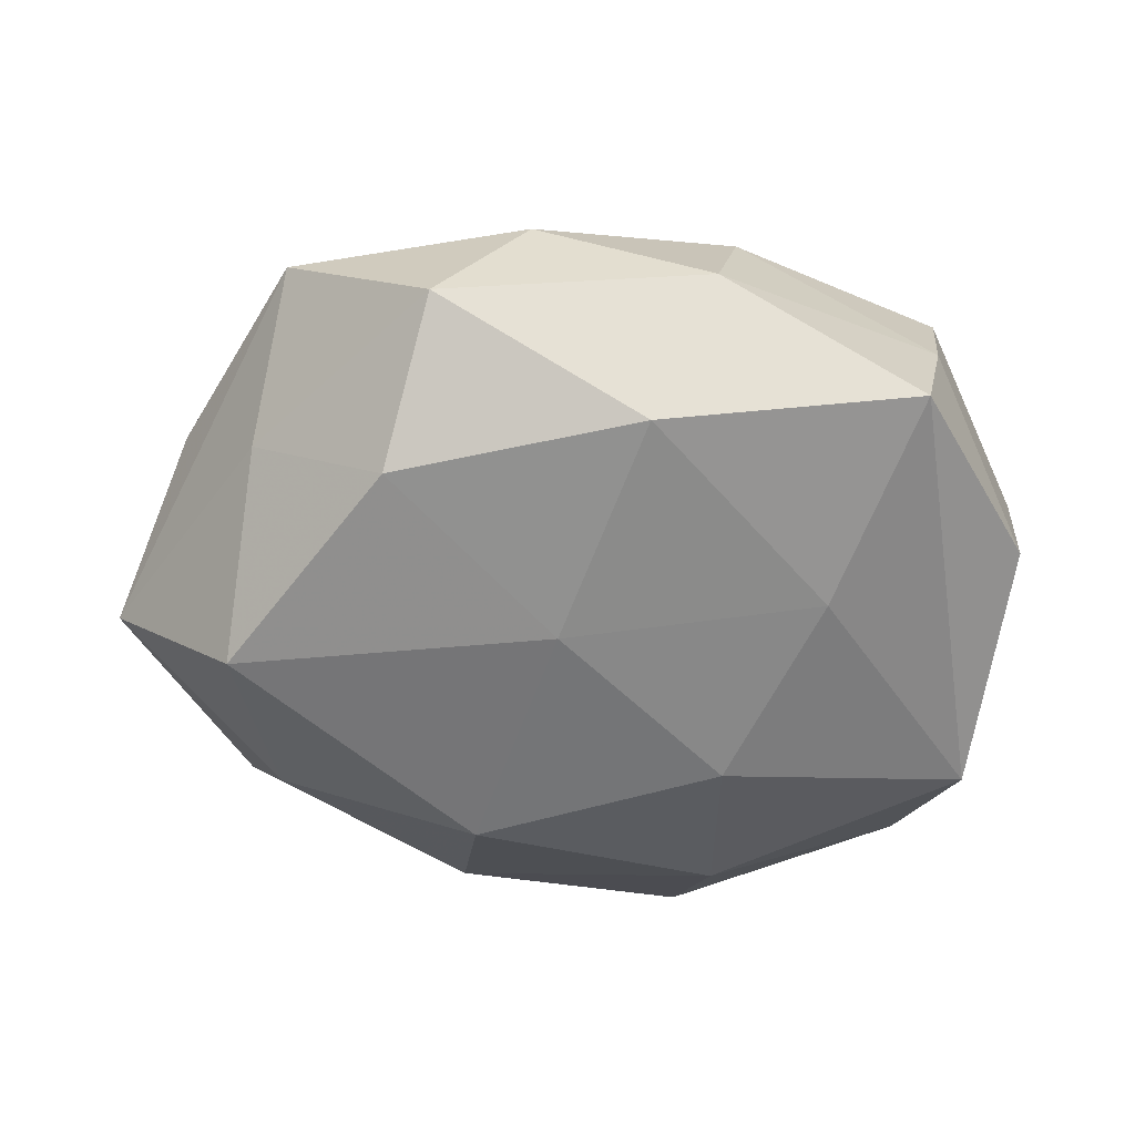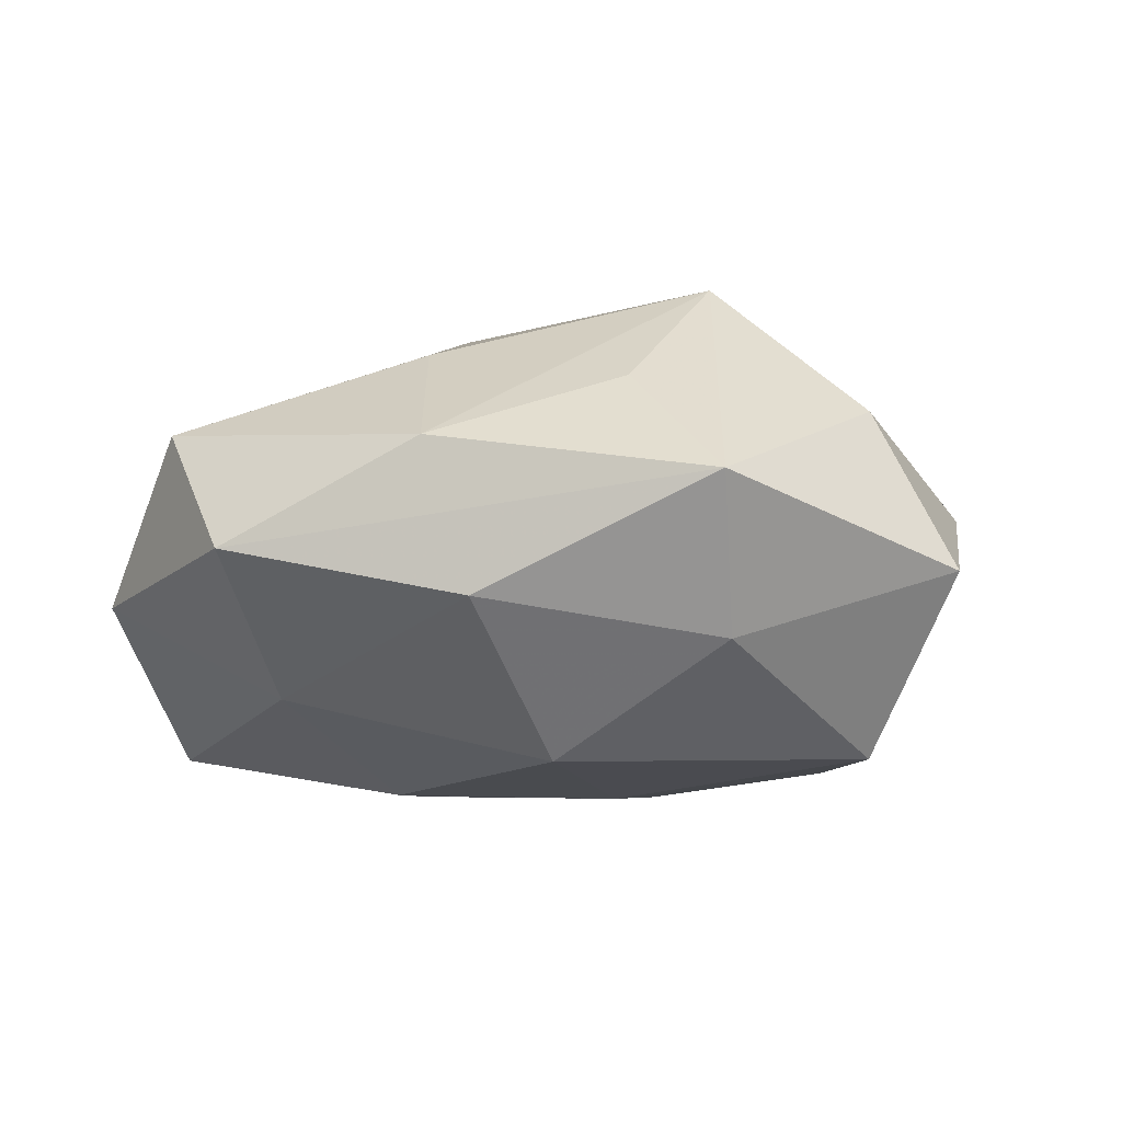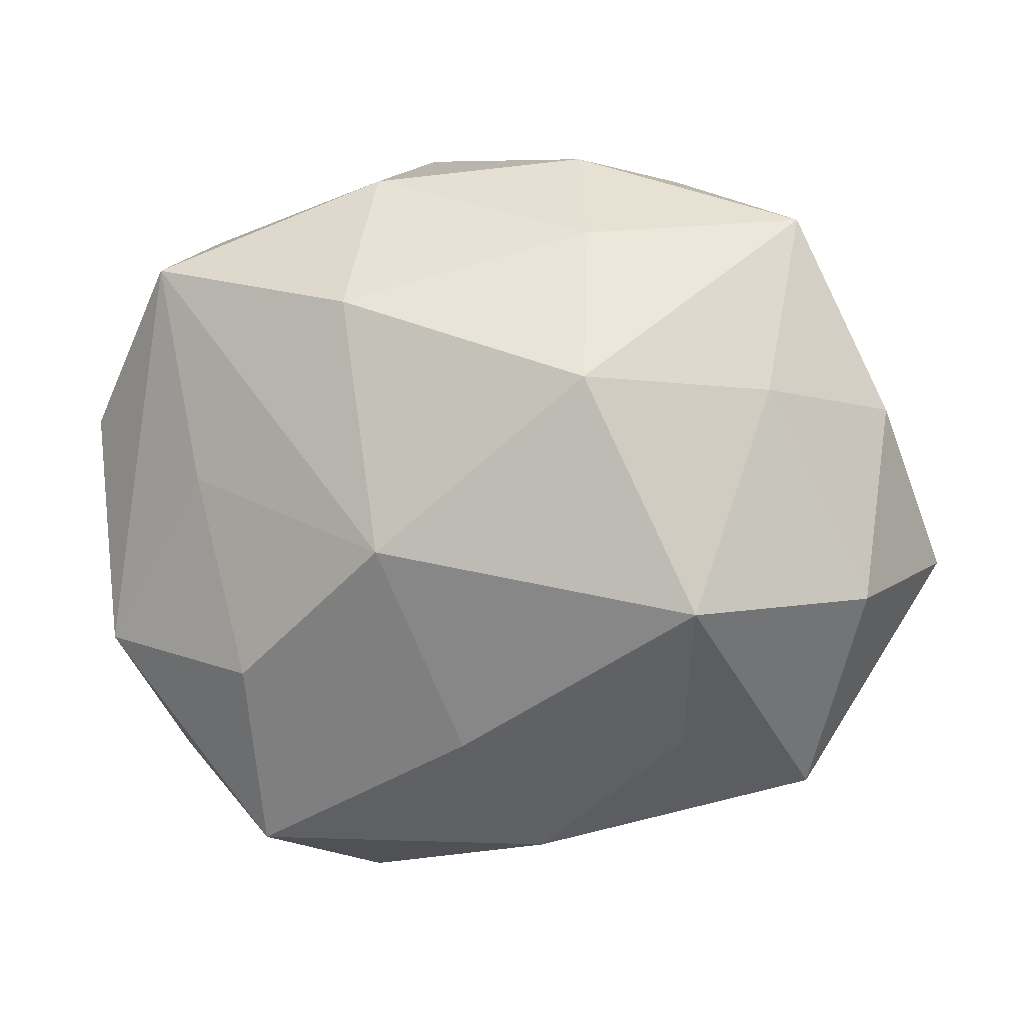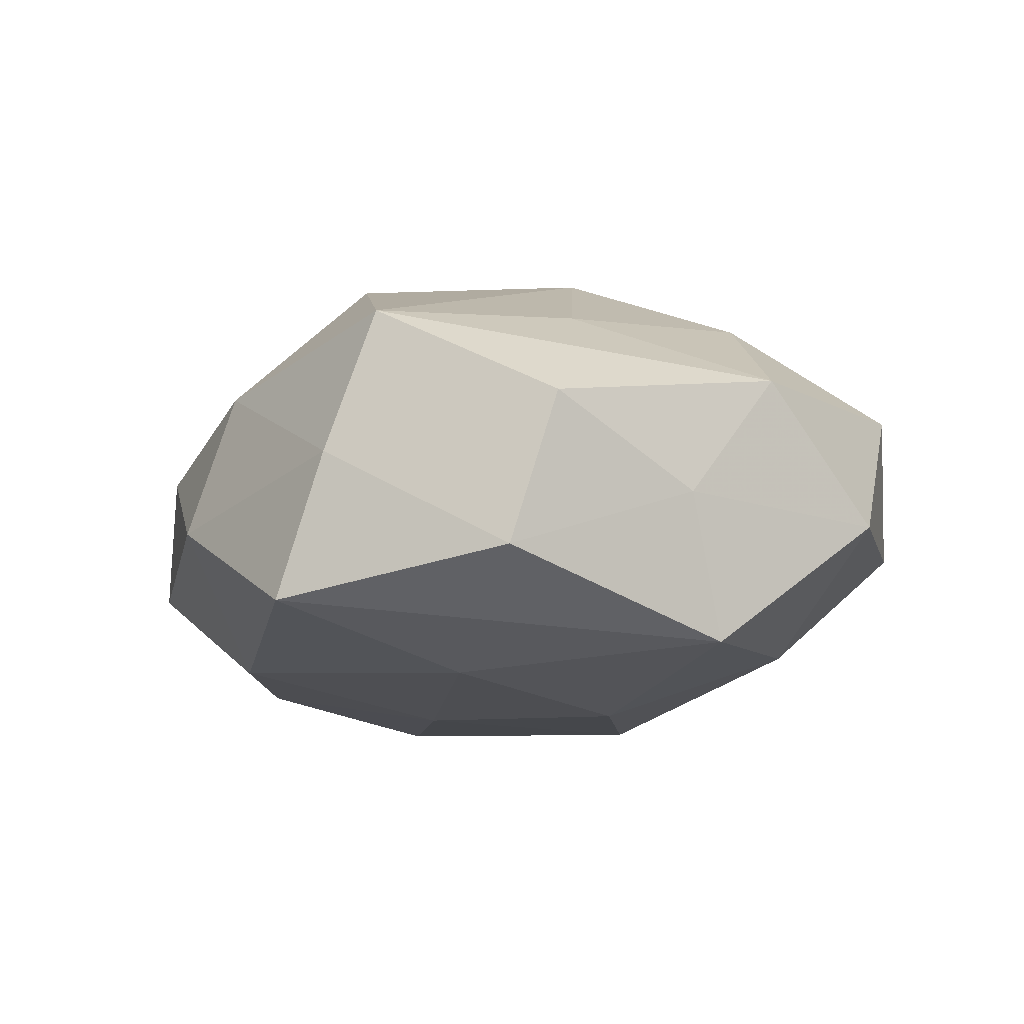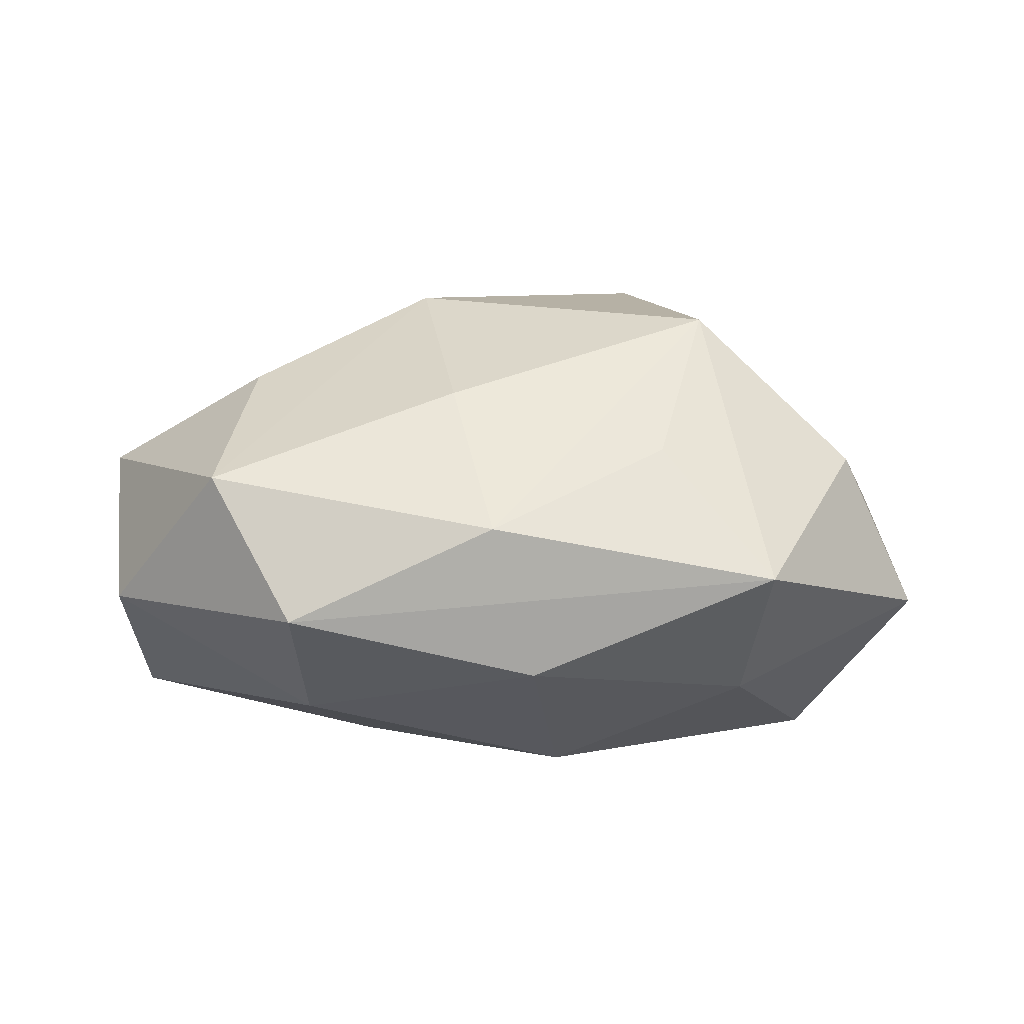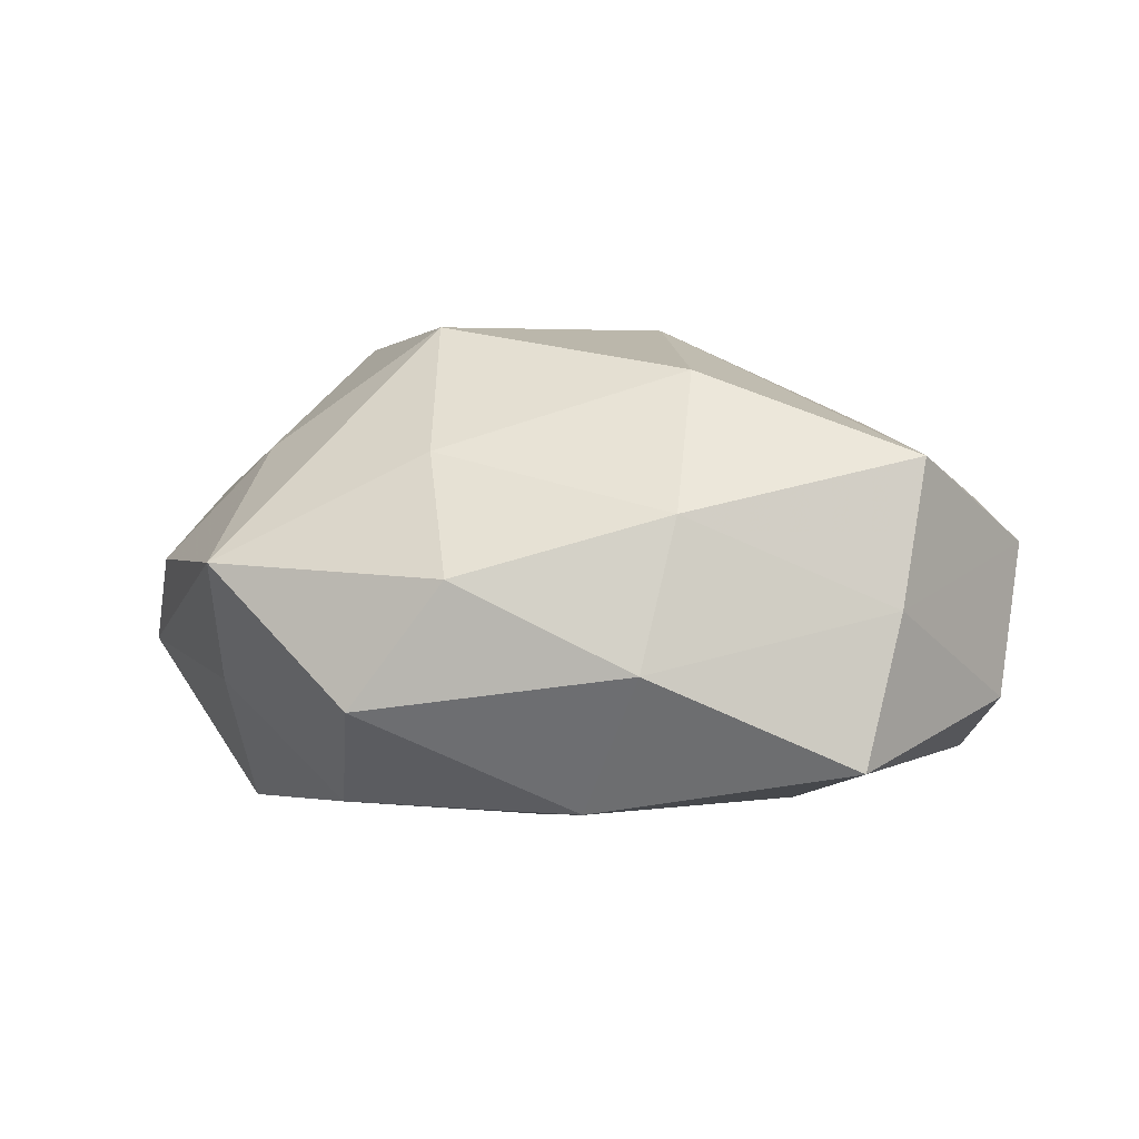
<metadata>
{"format":"obj","ext":"obj","renderer":"f3d","projection":"perspective","resolution":1024,"background":"white","views":[{"elev":-54.7,"azim":173.7,"up":"+Z"},{"elev":-15.7,"azim":27.5,"up":"+Z"},{"elev":-0.6,"azim":10.2,"up":"+Y"},{"elev":-9.8,"azim":-107.9,"up":"+Z"},{"elev":7.4,"azim":9.2,"up":"+Z"},{"elev":4.8,"azim":-174.6,"up":"+Z"}]}
</metadata>
<code>
v 0.03999 0.0008889 -0.02511
v 0.01435 0.03078 0.01703
v 0.01127 -0.03851 -0.01211
v -0.01754 -0.02988 -0.01851
v 0.03778 0.03326 0.005316
v -0.04103 -0.03093 -0.005468
v -0.04649 0.01472 -0.01039
v -0.04383 -0.0108 -0.01982
v 0.02792 -0.0131 0.02785
v 0.01118 -0.01954 -0.02632
v 0.04611 -0.01164 0.01076
v 0.02181 0.04037 -0.009402
v 0.02499 0.0248 -0.02142
v -0.01571 -0.04598 -0.005334
v 0.02492 -0.02821 0.01324
v 0.007044 -0.0417 0.005266
v -0.007712 -0.006217 0.03012
v -0.0487 0.009931 0.006435
v -0.03498 0.03264 0.0008357
v 0.0396 0.01857 -0.008977
v 0.03846 -0.03396 -0.0009185
v -0.02598 -0.04088 0.01042
v 0.0001345 -0.02864 0.01962
v 0.01138 0.04138 0.00447
v 0.01581 0.01319 0.03027
v -0.03742 0.02743 0.01662
v -0.008487 0.04313 -0.004972
v -0.02592 -0.0205 0.02072
v 0.03401 -0.02282 -0.01586
v -0.01198 0.03832 0.01104
v 0.05415 -0.007681 -0.007366
v -0.02384 0.01356 -0.02211
v 0.04819 0.0106 0.003834
v -0.01532 -0.008105 -0.02603
v -0.04554 -0.01679 0.009936
v -0.01264 0.02239 0.02557
v 0.004856 0.008502 -0.0255
v 0.03526 0.01232 0.01674
v -0.03123 0.03691 -0.0155
v -0.03198 0.0024 0.01911
v -0.00202 0.03394 -0.02075
v -0.04667 -0.006507 -0.003531
f 32 8 39
f 14 21 16
f 9 21 11
f 11 21 31
f 3 21 14
f 4 3 14
f 10 3 4
f 34 8 32
f 10 4 34
f 34 4 8
f 7 39 8
f 15 21 9
f 9 16 15
f 15 16 21
f 14 16 22
f 28 35 22
f 9 11 38
f 38 25 9
f 5 25 38
f 31 5 33
f 33 11 31
f 5 38 33
f 33 38 11
f 9 25 17
f 28 22 17
f 24 27 30
f 2 5 24
f 2 25 5
f 24 30 2
f 21 3 29
f 29 3 10
f 31 21 29
f 18 35 26
f 32 39 41
f 39 27 41
f 31 29 1
f 1 29 10
f 23 16 9
f 23 22 16
f 9 17 23
f 23 17 22
f 6 22 35
f 14 22 6
f 6 4 14
f 8 4 6
f 40 17 26
f 28 17 40
f 26 35 40
f 40 35 28
f 26 17 36
f 36 17 25
f 36 30 26
f 25 2 36
f 36 2 30
f 19 27 39
f 19 30 27
f 26 30 19
f 39 7 19
f 19 18 26
f 7 18 19
f 42 7 8
f 42 18 7
f 35 18 42
f 8 6 42
f 42 6 35
f 37 34 32
f 32 41 37
f 10 34 37
f 37 1 10
f 37 41 13
f 13 1 37
f 12 27 24
f 12 41 27
f 24 5 12
f 13 41 12
f 20 1 13
f 20 12 5
f 13 12 20
f 20 5 31
f 31 1 20

</code>
